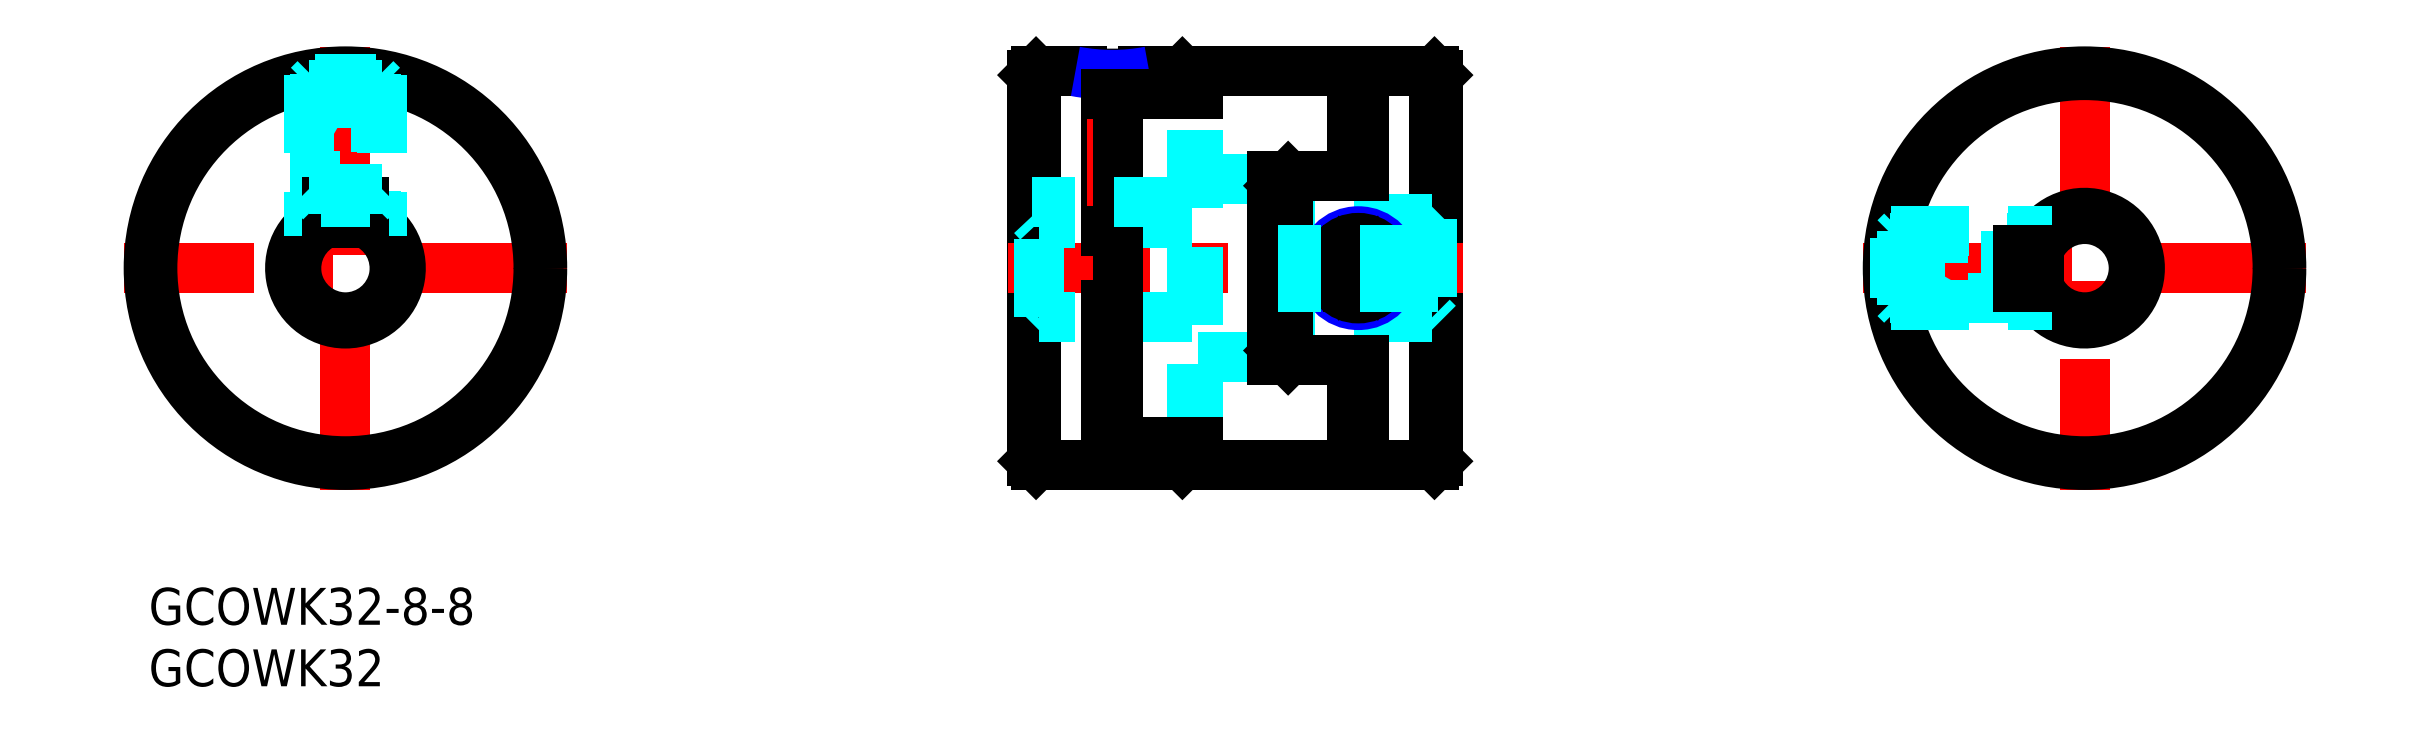
<metadata>
{"format":"dxf","ext":"dxf","renderer":"ezdxf+matplotlib","layout":"modelspace","background":"white","min_lineweight":24,"dpi":150}
</metadata>
<code>
0
SECTION
2
ENTITIES
0
INSERT
8
MSM_CONTINUOUS
2
*U29
10
0
20
0
30
0
0
INSERT
8
MSM_CONTINUOUS
2
*U30
10
0
20
0
30
0
0
LINE
8
MSM_CONTINUOUS
10
91.86
20
19.3
30
0
11
91.86
21
32.7
31
0
0
LINE
8
MSM_CONTINUOUS
10
98.86
20
10
30
0
11
98.86
21
18.5
31
0
0
LINE
8
MSM_CONTINUOUS
10
98.86
20
33.5
30
0
11
98.86
21
42
31
0
0
LINE
8
MSM_CONTINUOUS
10
104.6
20
10
30
0
11
98.86
21
10
31
0
0
LINE
8
MSM_CONTINUOUS
10
104.6
20
42
30
0
11
98.86
21
42
31
0
0
LINE
8
MSM_CONTINUOUS
10
104.6
20
10
30
0
11
104.6
21
42
31
0
0
LINE
8
MSM_CONTINUOUS
10
104.9
20
41.7
30
0
11
104.9
21
10.3
31
0
0
LINE
8
MSM_CONTINUOUS
10
104.9
20
10.3
30
0
11
104.6
21
10
31
0
0
LINE
8
MSM_CONTINUOUS
10
104.9
20
41.7
30
0
11
104.6
21
42
31
0
0
LINE
8
MSM_CONTINUOUS
10
84.06
20
40.13
30
0
11
84.06
21
42
31
0
0
LINE
8
MSM_CONTINUOUS
10
84.06
20
10
30
0
11
84.06
21
11.87
31
0
0
LINE
8
MSM_CONTINUOUS
10
84.86
20
41.2
30
0
11
84.86
21
40.13
31
0
0
LINE
8
MSM_CONTINUOUS
10
84.86
20
11.87
30
0
11
84.86
21
10.8
31
0
0
LINE
8
MSM_CONTINUOUS
10
84.86
20
41.2
30
0
11
84.06
21
42
31
0
0
LINE
8
MSM_CONTINUOUS
10
84.86
20
10.8
30
0
11
84.06
21
10
31
0
0
LINE
8
MSM_CONTINUOUS
10
77.86
20
40.13
30
0
11
77.86
21
11.87
31
0
0
LINE
8
MSM_CONTINUOUS
10
72.16
20
42
30
0
11
75.9
21
42
31
0
0
LINE
8
MSM_CONTINUOUS
10
80.82
20
42
30
0
11
84.06
21
42
31
0
0
LINE
8
MSM_CONTINUOUS
10
72.16
20
10
30
0
11
84.06
21
10
31
0
0
LINE
8
MSM_CONTINUOUS
10
72.16
20
42
30
0
11
72.16
21
10
31
0
0
LINE
8
MSM_CONTINUOUS
10
71.86
20
10.3
30
0
11
71.86
21
41.7
31
0
0
LINE
8
MSM_CONTINUOUS
10
71.86
20
41.7
30
0
11
72.16
21
42
31
0
0
LINE
8
MSM_CONTINUOUS
10
71.86
20
10.3
30
0
11
72.16
21
10
31
0
0
LINE
8
MSM_CENTER
10
106.9
20
26
30
0
11
69.86
21
26
31
0
0
LINE
8
MSM_CENTER
10
98.36
20
22.61
30
0
11
98.36
21
29.39
31
0
0
LINE
8
MSM_CENTER
10
175.4
20
26
30
0
11
139.4
21
26
31
0
0
LINE
8
MSM_CENTER
10
157.4
20
44
30
0
11
157.4
21
8
31
0
0
LINE
8
MSM_DASHED
10
104.4
20
22
30
0
11
91.86
21
22
31
0
0
LINE
8
MSM_DASHED
10
104.4
20
30
30
0
11
91.86
21
30
31
0
0
LINE
8
MSM_DASHED
10
71.86
20
21.5
30
0
11
72.36
21
22
31
0
0
LINE
8
MSM_DASHED
10
71.86
20
30.24
30
0
11
72.36
21
29.71
31
0
0
LINE
8
MSM_DASHED
10
104.9
20
21.5
30
0
11
104.4
21
22
31
0
0
LINE
8
MSM_DASHED
10
104.4
20
30
30
0
11
104.9
21
30.5
31
0
0
LINE
8
MSM_DASHED
10
84.86
20
22
30
0
11
72.36
21
22
31
0
0
LINE
8
MSM_DASHED
10
84.86
20
29.71
30
0
11
72.36
21
29.71
31
0
0
LINE
8
MSM_DASHED
10
84.86
20
11.87
30
0
11
84.86
21
40.13
31
0
0
LINE
8
MSM_CENTER
10
78.36
20
42.72
30
0
11
78.36
21
30.4
31
0
0
ARC
8
MSM_CONTINUOUS
10
78.36
20
57.81
30
0
40
16
50
261.2
51
278.8
0
ARC
8
MSM_NARROW
10
78.36
20
57.72
30
0
40
16
50
259.2
51
280.8
0
LINE
8
MSM_DASHED
10
72.36
20
22
30
0
11
72.36
21
29.71
31
0
0
LINE
8
MSM_CENTER
10
34
20
26
30
0
11
-2
21
26
31
0
0
LINE
8
MSM_CENTER
10
16
20
8
30
0
11
16
21
44
31
0
0
CIRCLE
8
MSM_CONTINUOUS
10
16
20
26
30
0
40
16
0
CIRCLE
8
MSM_CONTINUOUS
10
16
20
26
30
0
40
15.7
0
ARC
8
MSM_CONTINUOUS
10
16
20
26
30
0
40
4
50
112
51
67.98
0
ARC
8
MSM_CONTINUOUS
10
16
20
26
30
0
40
4.5
50
109.5
51
70.53
0
LINE
8
MSM_DASHED
10
18.46
20
41.81
30
0
11
18.46
21
29.16
31
0
0
LINE
8
MSM_DASHED
10
13.54
20
29.16
30
0
11
13.54
21
41.81
31
0
0
LINE
8
MSM_DASHED
10
19
20
41.72
30
0
11
19
21
28.65
31
0
0
LINE
8
MSM_DASHED
10
13
20
41.72
30
0
11
13
21
28.65
31
0
0
LINE
8
MSM_DASHED
10
85.36
20
11.87
30
0
11
85.36
21
40.13
31
0
0
LINE
8
MSM_CONTINUOUS
10
78.86
20
11.87
30
0
11
78.86
21
40.13
31
0
0
LINE
8
MSM_CONTINUOUS
10
97.86
20
10
30
0
11
97.86
21
18.5
31
0
0
LINE
8
MSM_CONTINUOUS
10
85.36
20
40.13
30
0
11
85.36
21
42
31
0
0
LINE
8
MSM_CONTINUOUS
10
97.86
20
33.5
30
0
11
97.86
21
42
31
0
0
LINE
8
MSM_CONTINUOUS
10
97.86
20
42
30
0
11
85.36
21
42
31
0
0
LINE
8
MSM_DASHED
10
91.36
20
33.25
30
0
11
85.36
21
33.25
31
0
0
LINE
8
MSM_DASHED
10
91.36
20
18.75
30
0
11
85.36
21
18.75
31
0
0
LINE
8
MSM_CONTINUOUS
10
91.36
20
18.5
30
0
11
91.36
21
33.5
31
0
0
LINE
8
MSM_CONTINUOUS
10
98.86
20
33.5
30
0
11
91.36
21
33.5
31
0
0
LINE
8
MSM_CONTINUOUS
10
98.86
20
40.62
30
0
11
97.86
21
40.62
31
0
0
LINE
8
MSM_CONTINUOUS
10
98.86
20
34.62
30
0
11
97.86
21
34.62
31
0
0
LINE
8
MSM_CONTINUOUS
10
98.86
20
18.5
30
0
11
91.36
21
18.5
31
0
0
LINE
8
MSM_CONTINUOUS
10
77.86
20
40.13
30
0
11
85.36
21
40.13
31
0
0
LINE
8
MSM_CONTINUOUS
10
77.86
20
29
30
0
11
78.86
21
29
31
0
0
LINE
8
MSM_CONTINUOUS
10
77.86
20
23
30
0
11
78.86
21
23
31
0
0
LINE
8
MSM_CONTINUOUS
10
97.86
20
10
30
0
11
85.36
21
10
31
0
0
LINE
8
MSM_CONTINUOUS
10
98.86
20
17.37
30
0
11
97.86
21
17.37
31
0
0
LINE
8
MSM_CONTINUOUS
10
98.86
20
11.37
30
0
11
97.86
21
11.37
31
0
0
LINE
8
MSM_CONTINUOUS
10
77.86
20
11.87
30
0
11
85.36
21
11.87
31
0
0
LINE
8
MSM_CONTINUOUS
10
85.36
20
11.87
30
0
11
85.36
21
10
31
0
0
LINE
8
MSM_CONTINUOUS
10
17.5
20
31.4
30
0
11
14.5
21
31.4
31
0
0
LINE
8
MSM_CONTINUOUS
10
14.5
20
29.71
30
0
11
14.5
21
31.4
31
0
0
LINE
8
MSM_CONTINUOUS
10
17.5
20
29.71
30
0
11
17.5
21
31.4
31
0
0
LINE
8
MSM_CONTINUOUS
10
92.66
20
18.5
30
0
11
91.86
21
19.3
31
0
0
LINE
8
MSM_CONTINUOUS
10
91.86
20
32.7
30
0
11
92.66
21
33.5
31
0
0
LINE
8
MSM_CONTINUOUS
10
92.66
20
33.5
30
0
11
92.66
21
18.5
31
0
0
LINE
8
MSM_DASHED
10
104.4
20
30
30
0
11
104.4
21
22
31
0
0
CIRCLE
8
MSM_NARROW
10
98.36
20
26
30
0
40
3
0
LINE
8
MSM_CONTINUOUS
10
97.49
20
27.5
30
0
11
99.22
21
27.5
31
0
0
LINE
8
MSM_CONTINUOUS
10
99.22
20
27.5
30
0
11
100.1
21
26
31
0
0
LINE
8
MSM_CONTINUOUS
10
100.1
20
26
30
0
11
99.22
21
24.5
31
0
0
LINE
8
MSM_CONTINUOUS
10
99.22
20
24.5
30
0
11
97.49
21
24.5
31
0
0
LINE
8
MSM_CONTINUOUS
10
97.49
20
24.5
30
0
11
96.63
21
26
31
0
0
LINE
8
MSM_CONTINUOUS
10
96.63
20
26
30
0
11
97.49
21
27.5
31
0
0
CIRCLE
8
MSM_CONTINUOUS
10
98.36
20
26
30
0
40
1.732
0
CIRCLE
8
MSM_CONTINUOUS
10
98.36
20
26
30
0
40
2.458
0
LINE
8
MSM_DASHED
10
19
20
40.86
30
0
11
18.46
21
41.4
31
0
0
LINE
8
MSM_DASHED
10
13.54
20
41.4
30
0
11
13
21
40.86
31
0
0
LINE
8
MSM_DASHED
10
18
20
31.4
30
0
11
19
21
32.4
31
0
0
LINE
8
MSM_DASHED
10
13
20
32.4
30
0
11
14
21
31.4
31
0
0
LINE
8
MSM_DASHED
10
16
20
38.53
30
0
11
17.5
21
39.4
31
0
0
LINE
8
MSM_DASHED
10
14.5
20
39.4
30
0
11
16
21
38.53
31
0
0
LINE
8
MSM_DASHED
10
13.54
20
41.4
30
0
11
18.46
21
41.4
31
0
0
LINE
8
MSM_DASHED
10
13
20
40.86
30
0
11
19
21
40.86
31
0
0
LINE
8
MSM_DASHED
10
13
20
32.4
30
0
11
19
21
32.4
31
0
0
LINE
8
MSM_DASHED
10
14.5
20
41.4
30
0
11
14.5
21
39.4
31
0
0
LINE
8
MSM_DASHED
10
17.5
20
41.4
30
0
11
17.5
21
39.4
31
0
0
LINE
8
MSM_DASHED
10
14
20
31.4
30
0
11
18
21
31.4
31
0
0
LINE
8
MSM_DASHED
10
16
20
39.4
30
0
11
16
21
41.4
31
0
0
LINE
8
MSM_DASHED
10
84.86
20
31.4
30
0
11
71.86
21
31.4
31
0
0
CIRCLE
8
MSM_CONTINUOUS
10
157.4
20
26
30
0
40
16
0
CIRCLE
8
MSM_CONTINUOUS
10
157.4
20
26
30
0
40
15.7
0
ARC
8
MSM_CONTINUOUS
10
157.4
20
26
30
0
40
4
50
202
51
158
0
ARC
8
MSM_CONTINUOUS
10
157.4
20
26
30
0
40
4.5
50
199.5
51
160.5
0
LINE
8
MSM_DASHED
10
141.6
20
28.46
30
0
11
154.3
21
28.46
31
0
0
LINE
8
MSM_DASHED
10
154.3
20
23.54
30
0
11
141.6
21
23.54
31
0
0
LINE
8
MSM_DASHED
10
141.7
20
29
30
0
11
154.8
21
29
31
0
0
LINE
8
MSM_DASHED
10
141.7
20
23
30
0
11
154.8
21
23
31
0
0
LINE
8
MSM_DASHED
10
142.6
20
29
30
0
11
142
21
28.46
31
0
0
LINE
8
MSM_DASHED
10
142
20
23.54
30
0
11
142.6
21
23
31
0
0
LINE
8
MSM_DASHED
10
152
20
28
30
0
11
151
21
29
31
0
0
LINE
8
MSM_DASHED
10
151
20
23
30
0
11
152
21
24
31
0
0
LINE
8
MSM_DASHED
10
144.9
20
26
30
0
11
144
21
27.5
31
0
0
LINE
8
MSM_DASHED
10
144
20
24.5
30
0
11
144.9
21
26
31
0
0
LINE
8
MSM_DASHED
10
142
20
23.54
30
0
11
142
21
28.46
31
0
0
LINE
8
MSM_DASHED
10
142.6
20
23
30
0
11
142.6
21
29
31
0
0
LINE
8
MSM_DASHED
10
151
20
23
30
0
11
151
21
29
31
0
0
LINE
8
MSM_DASHED
10
152
20
24
30
0
11
152
21
28
31
0
0
LINE
8
MSM_DASHED
10
142
20
24.5
30
0
11
144
21
24.5
31
0
0
LINE
8
MSM_DASHED
10
142
20
27.5
30
0
11
144
21
27.5
31
0
0
LINE
8
MSM_DASHED
10
142
20
26
30
0
11
144
21
26
31
0
0
LINE
8
MSM_CONTINUOUS
10
152
20
27.5
30
0
11
152
21
24.5
31
0
0
LINE
8
MSM_CONTINUOUS
10
153.7
20
27.5
30
0
11
152
21
27.5
31
0
0
LINE
8
MSM_CONTINUOUS
10
153.7
20
24.5
30
0
11
152
21
24.5
31
0
0
LINE
8
MSM_DASHED
10
104.9
20
27.5
30
0
11
91.86
21
27.5
31
0
0
LINE
8
MSM_DASHED
10
104.9
20
24.5
30
0
11
91.86
21
24.5
31
0
0
LINE
8
MSM_DASHED
10
14.5
20
39.4
30
0
11
17.5
21
39.4
31
0
0
LINE
8
MSM_DASHED
10
144
20
27.5
30
0
11
144
21
24.5
31
0
0
ENDSEC
0
EOF

</code>
